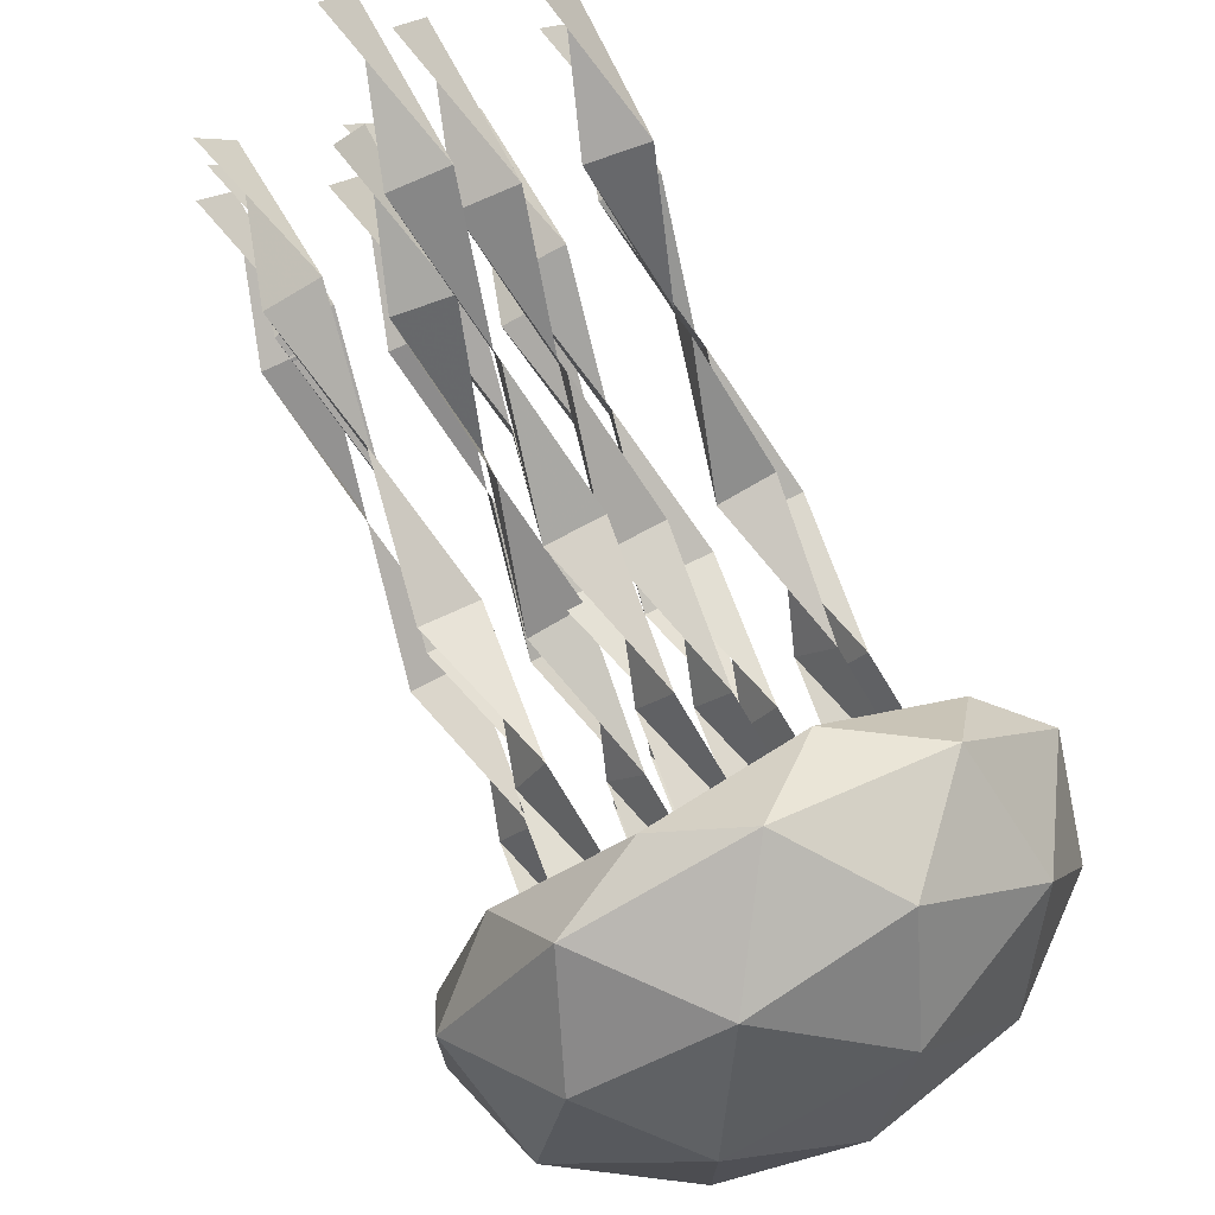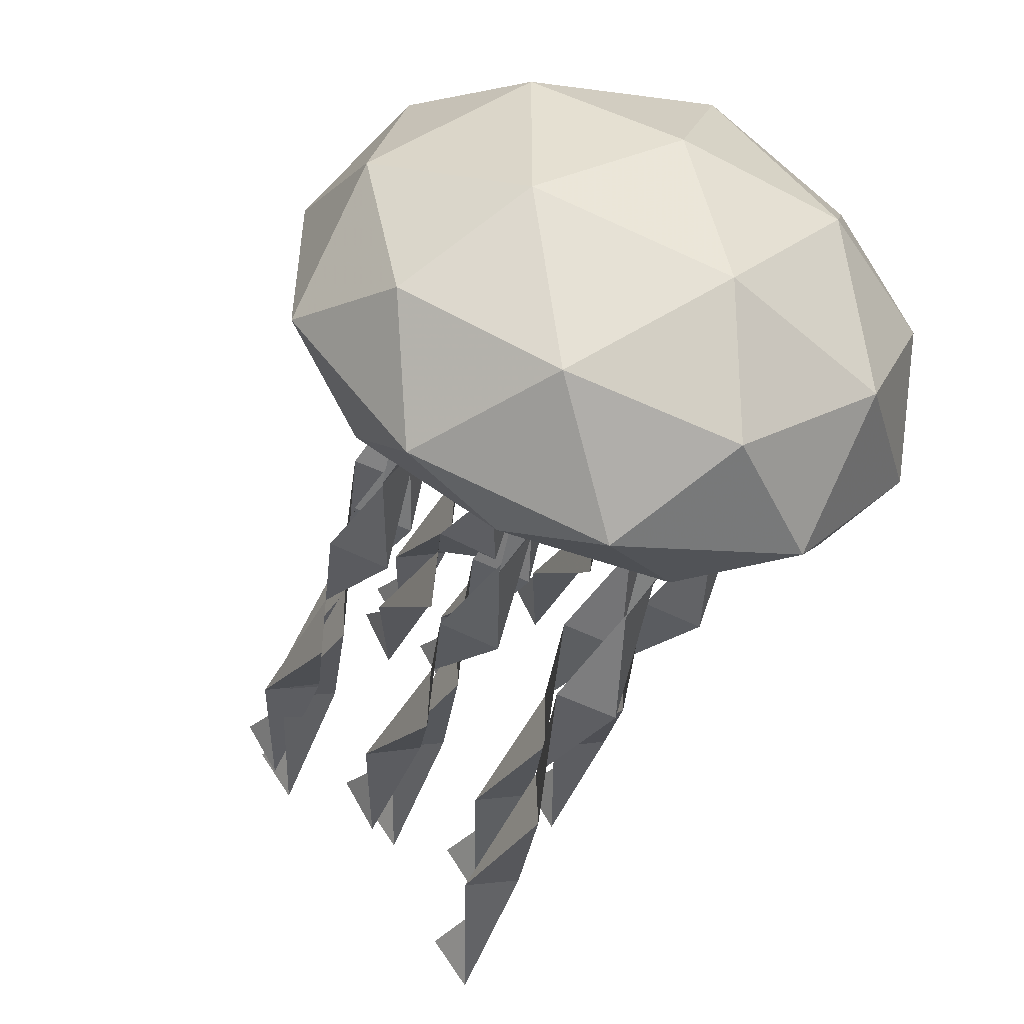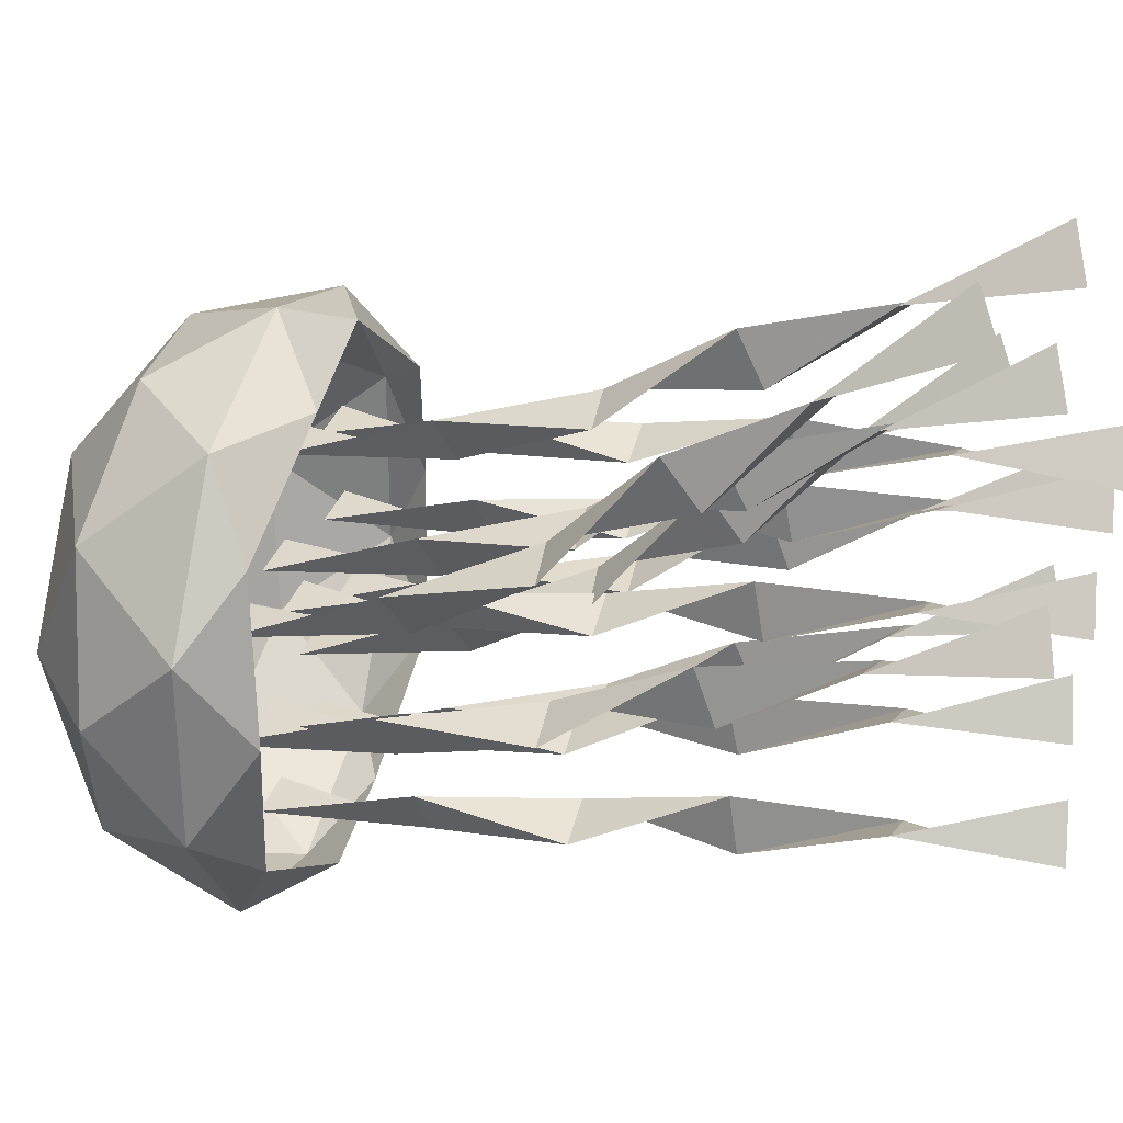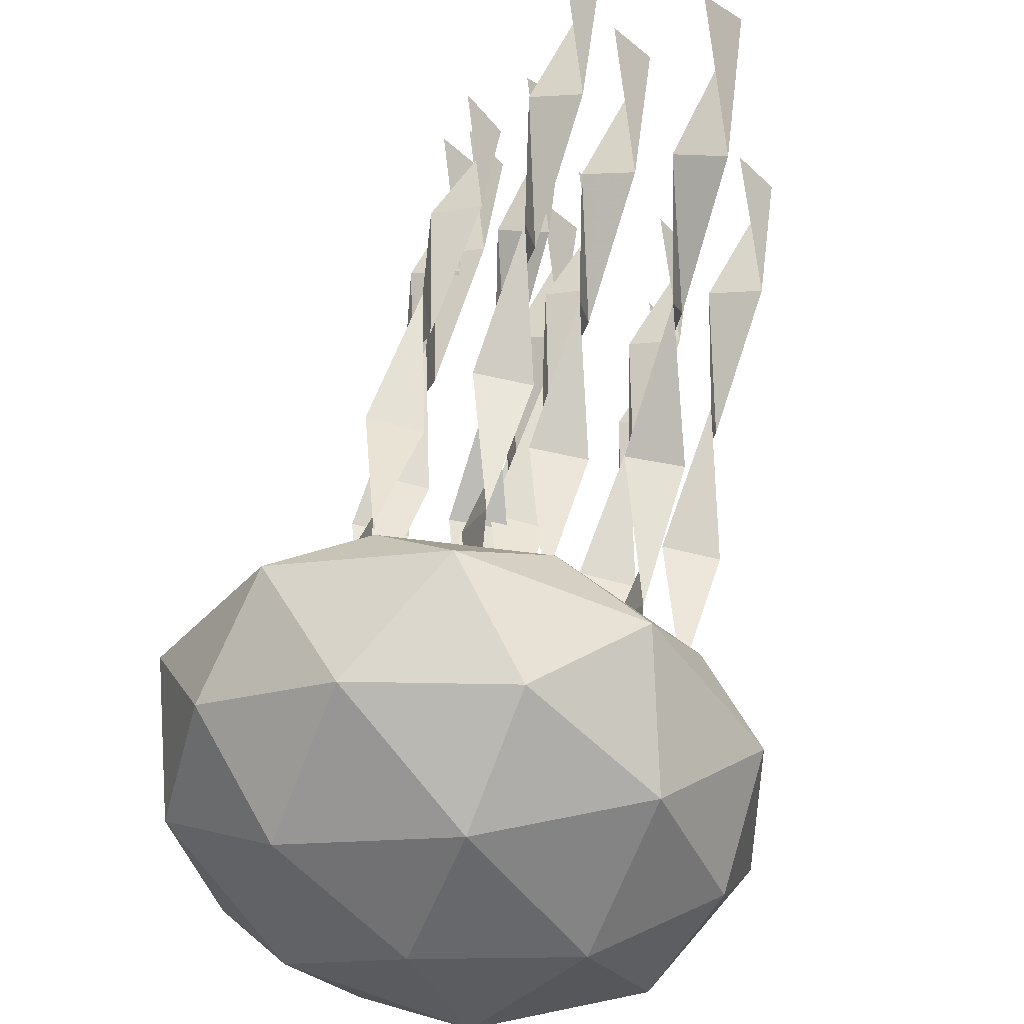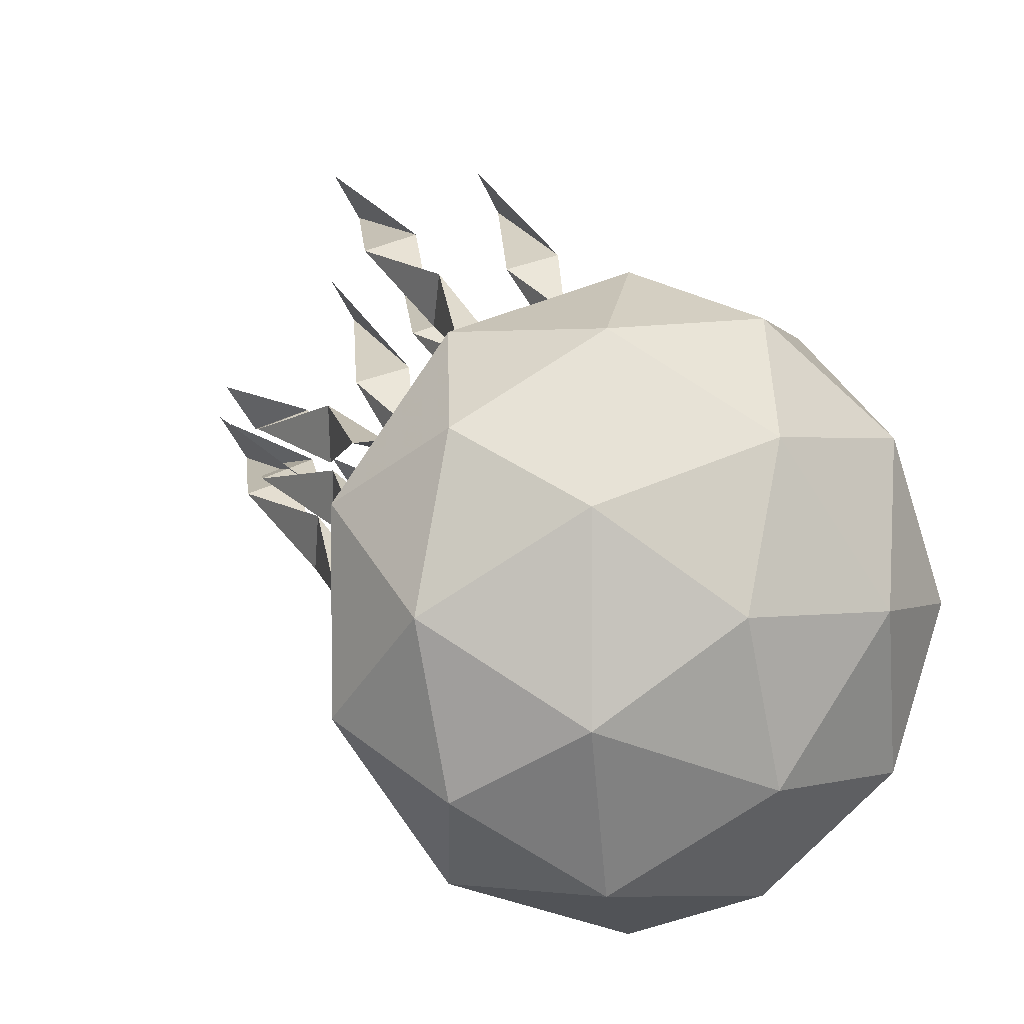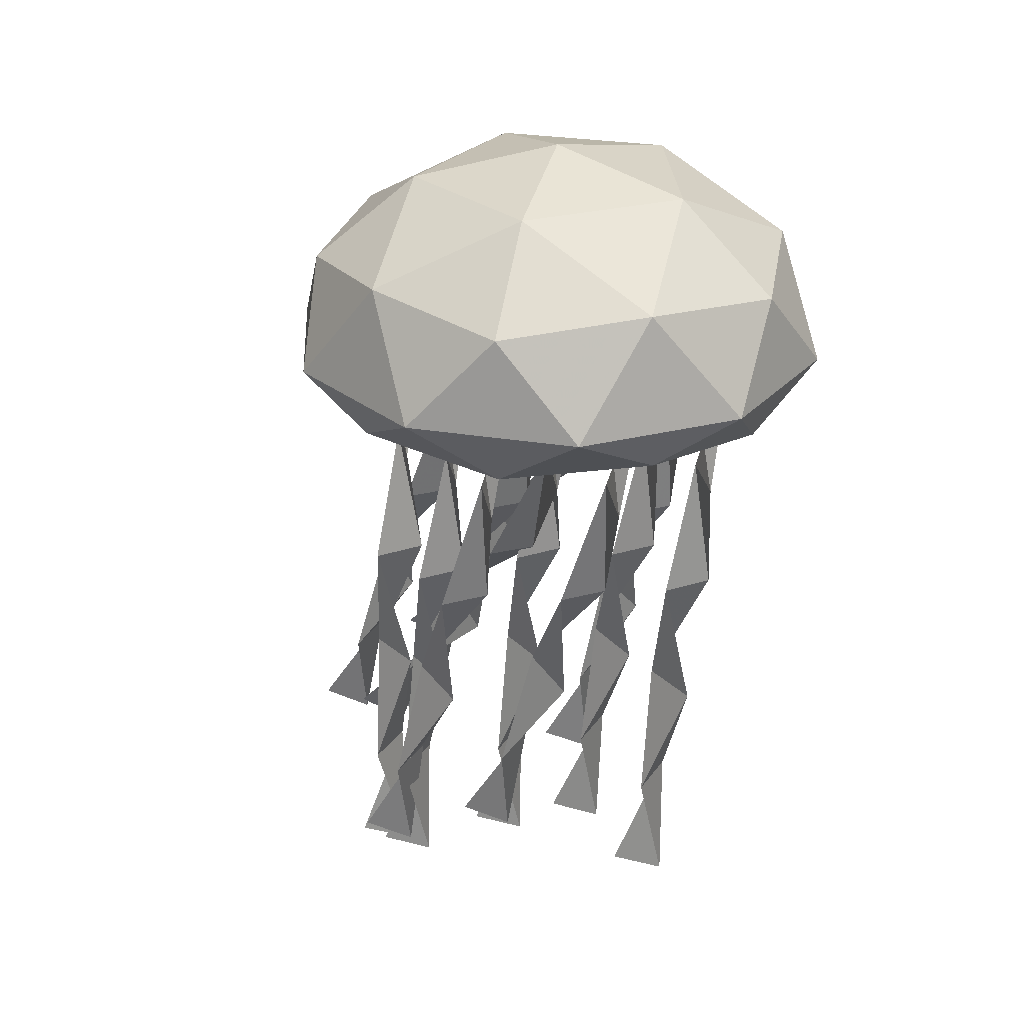
<metadata>
{"format":"obj","ext":"obj","renderer":"f3d","projection":"perspective","resolution":1024,"background":"white","views":[{"elev":73.8,"azim":153.5,"up":"+Z"},{"elev":-53.0,"azim":162.2,"up":"+Z"},{"elev":30.3,"azim":-74.6,"up":"+Z"},{"elev":46.3,"azim":-168.9,"up":"+Z"},{"elev":1.2,"azim":156.3,"up":"+Z"},{"elev":27.6,"azim":140.5,"up":"+Y"}]}
</metadata>
<code>
o ICO球
v -1.447 -0.3042 -1.051
v 0.5528 -0.3042 -1.701
v 1.789 -0.3042 -0
v 0.5528 -0.3042 1.701
v -1.447 -0.3042 1.051
v -0.5528 0.667 -1.701
v 1.447 0.667 -1.051
v 1.447 0.667 1.051
v -0.5528 0.667 1.701
v -1.789 0.667 -0
v -0 1.491 -0
v -0.5257 -0.4213 -1.618
v -1.701 -0.4213 -0
v 1.376 -0.4213 -1
v 1.376 -0.4213 1
v -0.5257 -0.4213 1.618
v -1.902 -0 -0.618
v -1.902 -0 0.618
v -0 -0 -2
v -1.176 -0 -1.618
v 1.902 -0 -0.618
v 1.176 -0 -1.618
v 1.176 -0 1.618
v 1.902 -0 0.618
v -1.176 -0 1.618
v -0 -0 2
v -1.376 0.7841 -1
v 0.5257 0.7841 -1.618
v 1.701 0.7841 -0
v 0.5257 0.7841 1.618
v -1.376 0.7841 1
v -0.3249 1.269 -1
v -1.051 1.269 -0
v 0.8506 1.269 -0.618
v 0.8506 1.269 0.618
v -0.3249 1.269 1
f 1 13 17
f 2 12 19
f 3 14 21
f 4 15 23
f 5 16 25
f 1 17 20
f 2 19 22
f 3 21 24
f 4 23 26
f 5 25 18
f 6 27 32
f 7 28 34
f 8 29 35
f 9 30 36
f 10 31 33
f 33 36 11
f 33 31 36
f 31 9 36
f 36 35 11
f 36 30 35
f 30 8 35
f 35 34 11
f 35 29 34
f 29 7 34
f 34 32 11
f 34 28 32
f 28 6 32
f 32 33 11
f 32 27 33
f 27 10 33
f 18 31 10
f 18 25 31
f 25 9 31
f 26 30 9
f 26 23 30
f 23 8 30
f 24 29 8
f 24 21 29
f 21 7 29
f 22 28 7
f 22 19 28
f 19 6 28
f 20 27 6
f 20 17 27
f 17 10 27
f 25 26 9
f 25 16 26
f 16 4 26
f 23 24 8
f 23 15 24
f 15 3 24
f 21 22 7
f 21 14 22
f 14 2 22
f 19 20 6
f 19 12 20
f 12 1 20
f 17 18 10
f 17 13 18
f 13 5 18
o 平面
v -0.1201 -4.971 0.56
v 0.1201 -4.925 0.8766
v 0.2 -0 -0
v -0.2 -0 -0
v 0.09066 -1.017 -0.1255
v -0.1963 -1.998 0.147
v 0.01732 -2.94 0.5583
v 0.1868 -3.974 0.4823
v -0.1868 -3.948 0.6222
v -0.01732 -3.015 0.167
v 0.1963 -1.986 0.2223
v -0.09066 -0.9821 0.2294
f 41 48 40 39
f 37 38 45 44
f 44 45 46 43
f 43 46 47 42
f 42 47 48 41
o 平面.001
v 0.6985 -4.966 0.8196
v 0.9386 -4.917 1.136
v 1.019 -0 0.214
v 0.6185 -0 0.214
v 0.9092 -1.018 0.09197
v 0.6222 -1.997 0.3728
v 0.8358 -2.934 0.7948
v 1.005 -3.969 0.7313
v 0.6317 -3.942 0.8709
v 0.8012 -3.014 0.4044
v 1.015 -1.984 0.4479
v 0.7279 -0.981 0.4466
f 53 60 52 51
f 49 50 57 56
f 56 57 58 55
f 55 58 59 54
f 54 59 60 53
o 平面.002
v -1.038 -4.384 2.77
v -0.7978 -4.221 3.045
v -0.7179 -0 0.3596
v -1.118 -0 0.3596
v -0.8272 -1.059 0.3889
v -1.114 -1.905 1.014
v -0.9005 -2.559 1.824
v -0.7311 -3.514 2.267
v -1.105 -3.426 2.377
v -0.9352 -2.814 1.518
v -0.7215 -1.861 1.077
v -1.009 -0.9282 0.7208
f 65 72 64 63
f 61 62 69 68
f 68 69 70 67
f 67 70 71 66
f 66 71 72 65
o 平面.003
v 0.09937 -4.768 0.462
v 0.3395 -4.661 0.7637
v 0.4194 -0 -1.052
v 0.01943 -0 -1.052
v 0.3101 -1.039 -1.103
v 0.0231 -1.969 -0.6521
v 0.2368 -2.788 -0.02559
v 0.4062 -3.813 0.1646
v 0.03263 -3.754 0.2931
v 0.2021 -2.96 -0.3852
v 0.4158 -1.94 -0.5813
v 0.1288 -0.9565 -0.7557
f 77 84 76 75
f 73 74 81 80
f 80 81 82 79
f 79 82 83 78
f 78 83 84 77
o 平面.004
v -0.02498 -4.721 2.719
v 0.2151 -4.606 3.018
v 0.2951 -0 1.065
v -0.1049 -0 1.065
v 0.1857 -1.042 1.026
v -0.1012 -1.962 1.503
v 0.1124 -2.759 2.16
v 0.2819 -3.777 2.39
v -0.09172 -3.713 2.516
v 0.07777 -2.944 1.807
v 0.2914 -1.931 1.573
v 0.004427 -0.9524 1.371
f 89 96 88 87
f 85 86 93 92
f 92 93 94 91
f 91 94 95 90
f 90 95 96 89
o 平面.005
v -0.7446 -4.948 0.2378
v -0.5045 -4.89 0.5525
v -0.4245 -0 -0.5008
v -0.8245 -0 -0.5008
v -0.5339 -1.021 -0.6127
v -0.8209 -1.995 -0.3074
v -0.6072 -2.918 0.1456
v -0.4377 -3.955 0.1189
v -0.8113 -3.922 0.2573
v -0.6419 -3.012 -0.2417
v -0.4282 -1.98 -0.2326
v -0.7152 -0.9776 -0.2589
f 101 108 100 99
f 97 98 105 104
f 104 105 106 103
f 103 106 107 102
f 102 107 108 101
o 平面.006
v 0.8477 -4.819 0.8821
v 1.088 -4.723 1.187
v 1.168 -0 -0.4614
v 0.7677 -0 -0.4614
v 1.058 -1.035 -0.5258
v 0.7714 -1.977 -0.1077
v 0.9851 -2.822 0.4817
v 1.155 -3.853 0.6239
v 0.7809 -3.8 0.7551
v 0.9504 -2.977 0.1146
v 1.164 -1.951 -0.03582
v 0.8771 -0.9613 -0.177
f 113 120 112 111
f 109 110 117 116
f 116 117 118 115
f 115 118 119 114
f 114 119 120 113
o 平面.007
v 0.1399 -4.393 1.922
v 0.38 -4.231 2.198
v 0.4599 -0 -0.4715
v 0.05994 -0 -0.4715
v 0.3506 -1.058 -0.4437
v 0.06361 -1.906 0.1785
v 0.2773 -2.564 0.9848
v 0.4467 -3.521 1.424
v 0.07314 -3.433 1.534
v 0.2426 -2.818 0.6775
v 0.4563 -1.863 0.2414
v 0.1693 -0.9288 -0.1115
f 125 132 124 123
f 121 122 129 128
f 128 129 130 127
f 127 130 131 126
f 126 131 132 125
o 平面.008
v -0.3958 -4.712 2.132
v -0.1556 -4.595 2.43
v -0.07569 -0 0.4535
v -0.4757 -0 0.4535
v -0.185 -1.043 0.4169
v -0.472 -1.96 0.8988
v -0.2584 -2.753 1.561
v -0.08889 -3.77 1.797
v -0.4625 -3.705 1.923
v -0.293 -2.941 1.209
v -0.07937 -1.929 0.9684
v -0.3664 -0.9517 0.7616
f 137 144 136 135
f 133 134 141 140
f 140 141 142 139
f 139 142 143 138
f 138 143 144 137
o 平面.009
v -0.6878 -4.98 -0.6548
v -0.4476 -4.939 -0.3375
v -0.3677 -0 -1.131
v -0.7677 -0 -1.131
v -0.477 -1.015 -1.263
v -0.764 -1.999 -1.006
v -0.5504 -2.949 -0.6141
v -0.3809 -3.981 -0.7132
v -0.7545 -3.958 -0.5727
v -0.585 -3.016 -1.007
v -0.3714 -1.988 -0.9302
v -0.6584 -0.9843 -0.9074
f 149 156 148 147
f 145 146 153 152
f 152 153 154 151
f 151 154 155 150
f 150 155 156 149
o 平面.010
v 0.7199 -4.995 1.101
v 0.96 -4.968 1.42
v 1.04 -0 0.8298
v 0.6399 -0 0.8298
v 0.9306 -1.01 0.6829
v 0.6436 -2.001 0.9022
v 0.8572 -2.969 1.245
v 1.027 -3.994 1.09
v 0.6531 -3.978 1.232
v 0.8226 -3.015 0.849
v 1.036 -1.993 0.9782
v 0.7493 -0.9894 1.039
f 161 168 160 159
f 157 158 165 164
f 164 165 166 163
f 163 166 167 162
f 162 167 168 161
o 平面.011
v -1.308 -4.848 1.013
v -1.068 -4.759 1.32
v -0.9883 -0 -0.2228
v -1.388 -0 -0.2228
v -1.098 -1.033 -0.296
v -1.385 -1.981 0.1019
v -1.171 -2.842 0.6676
v -1.001 -3.876 0.7795
v -1.375 -3.826 0.9122
v -1.206 -2.986 0.2961
v -0.992 -1.957 0.1744
v -1.279 -0.9643 0.05396
f 173 180 172 171
f 169 170 177 176
f 176 177 178 175
f 175 178 179 174
f 174 179 180 173

</code>
